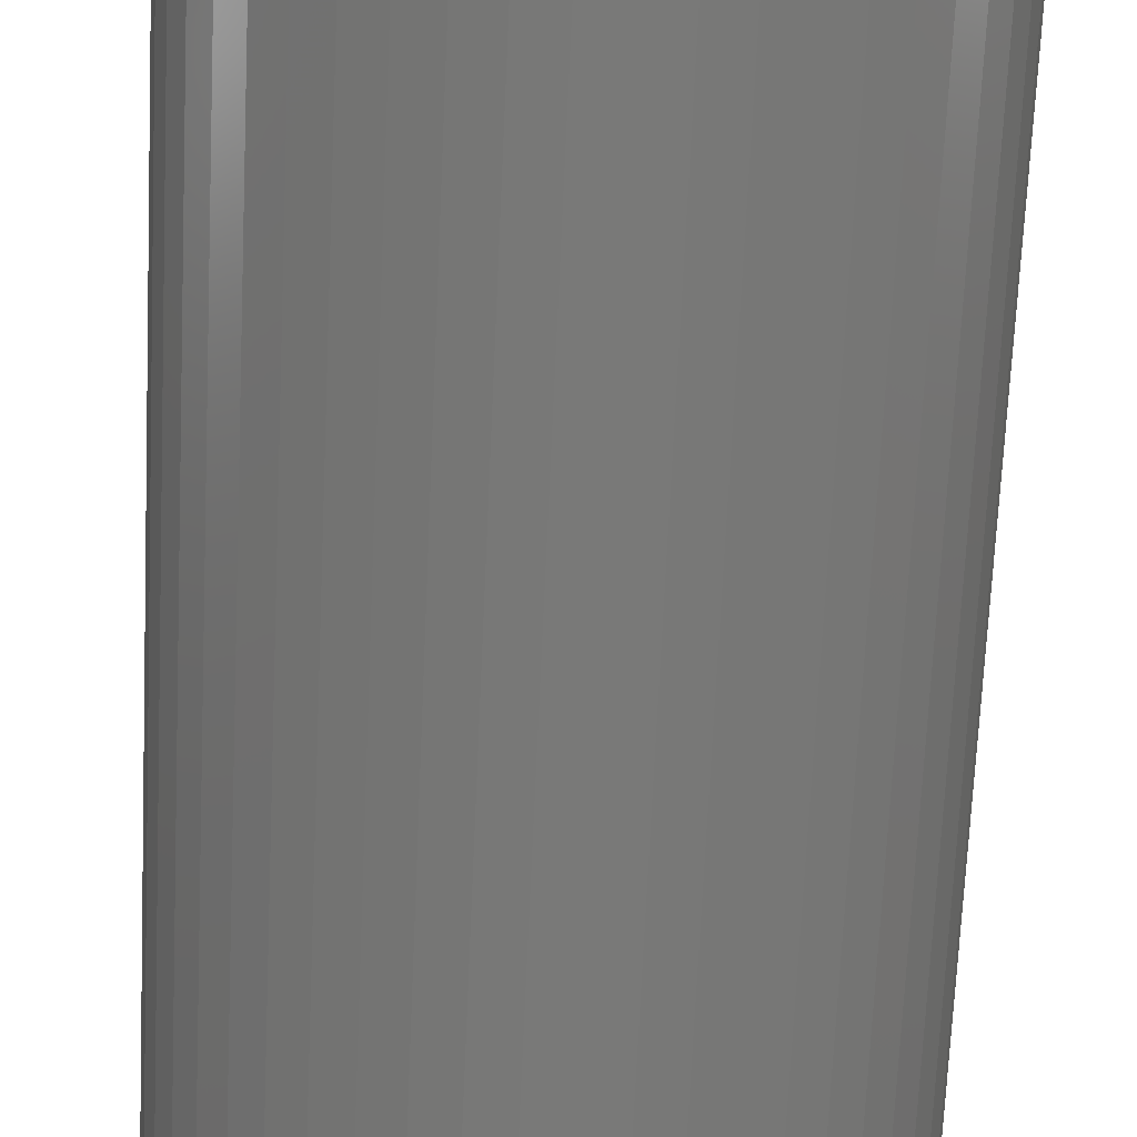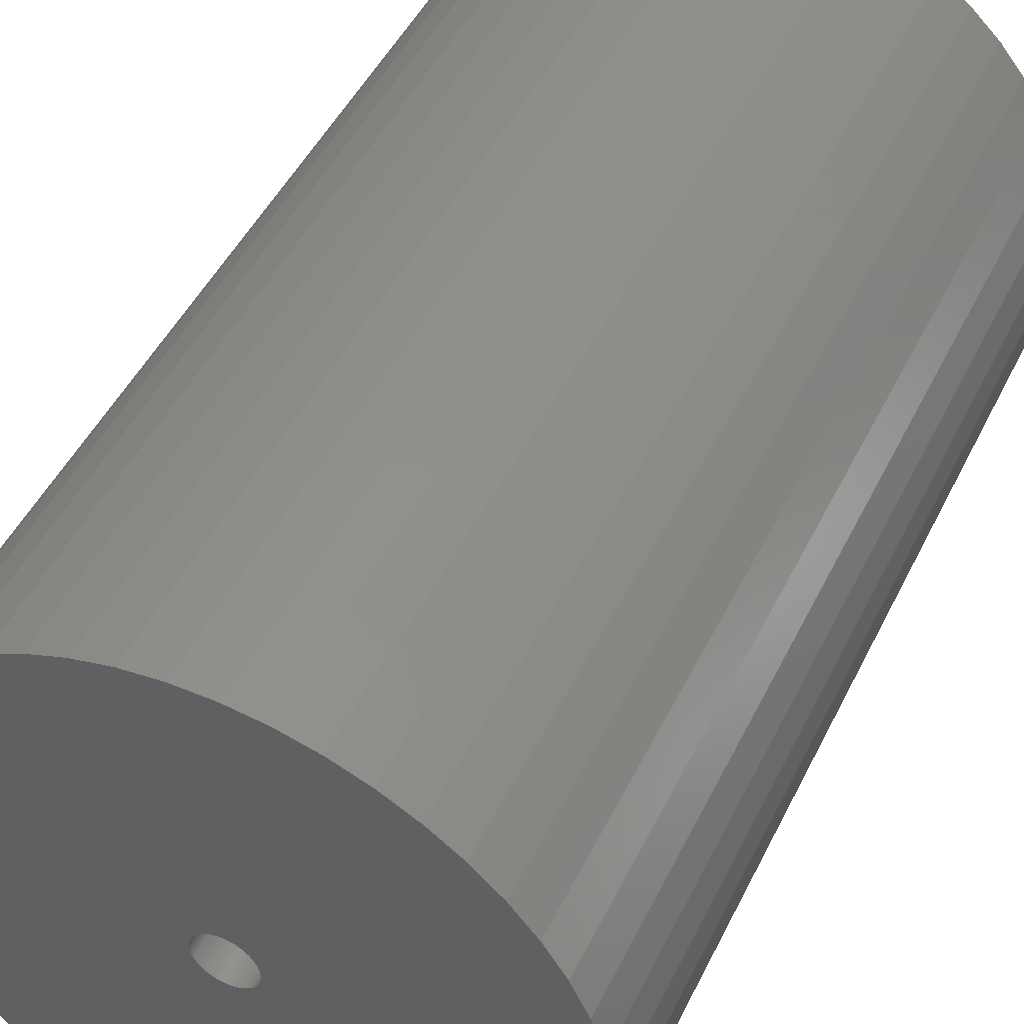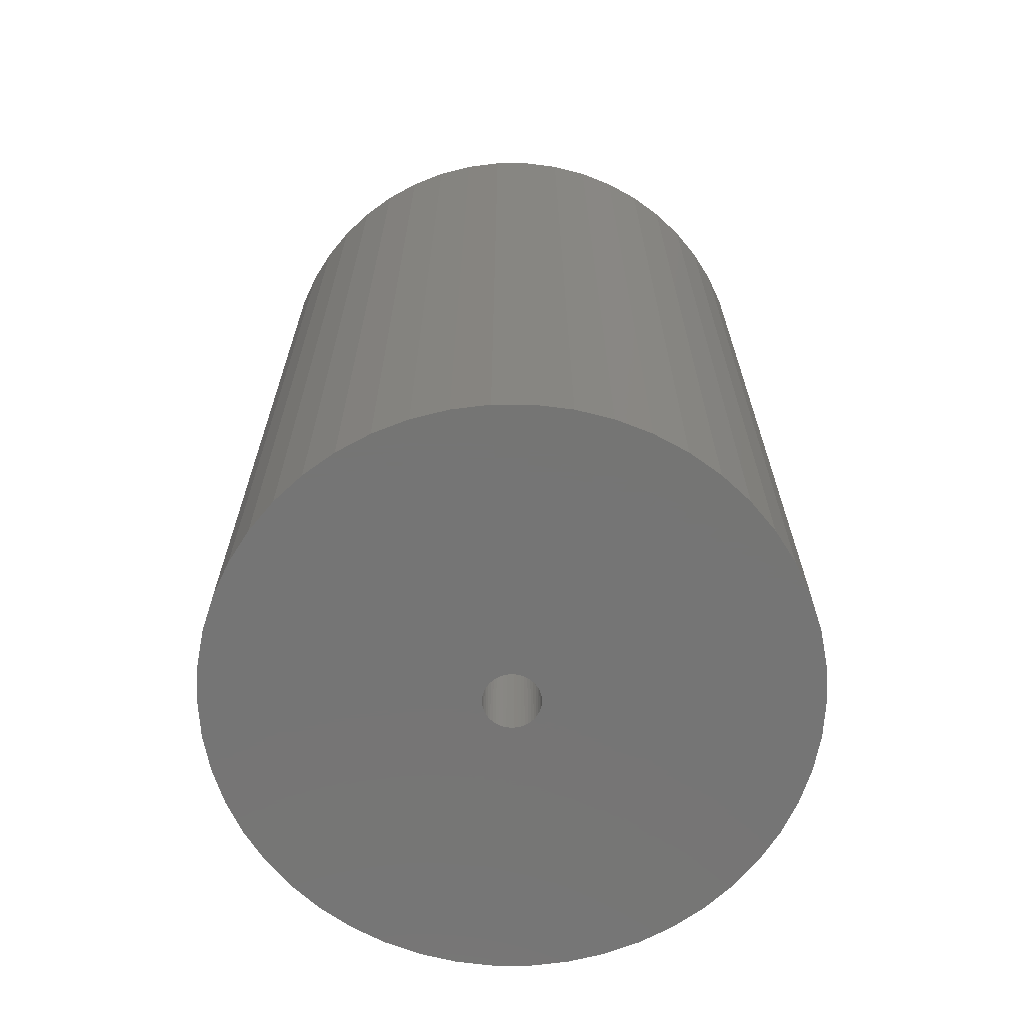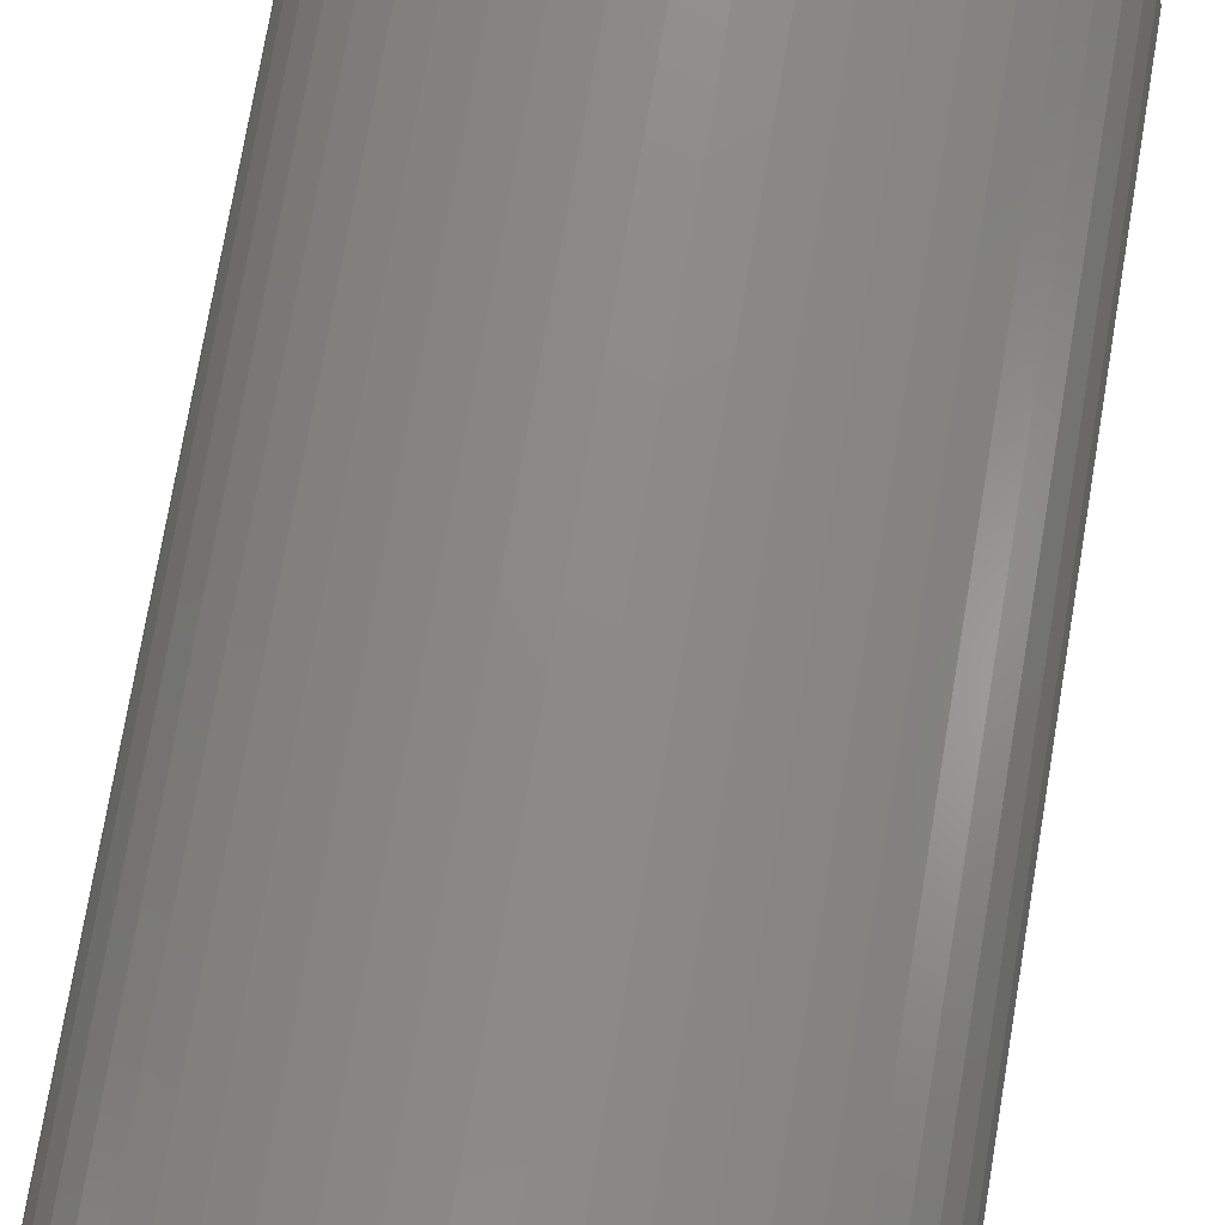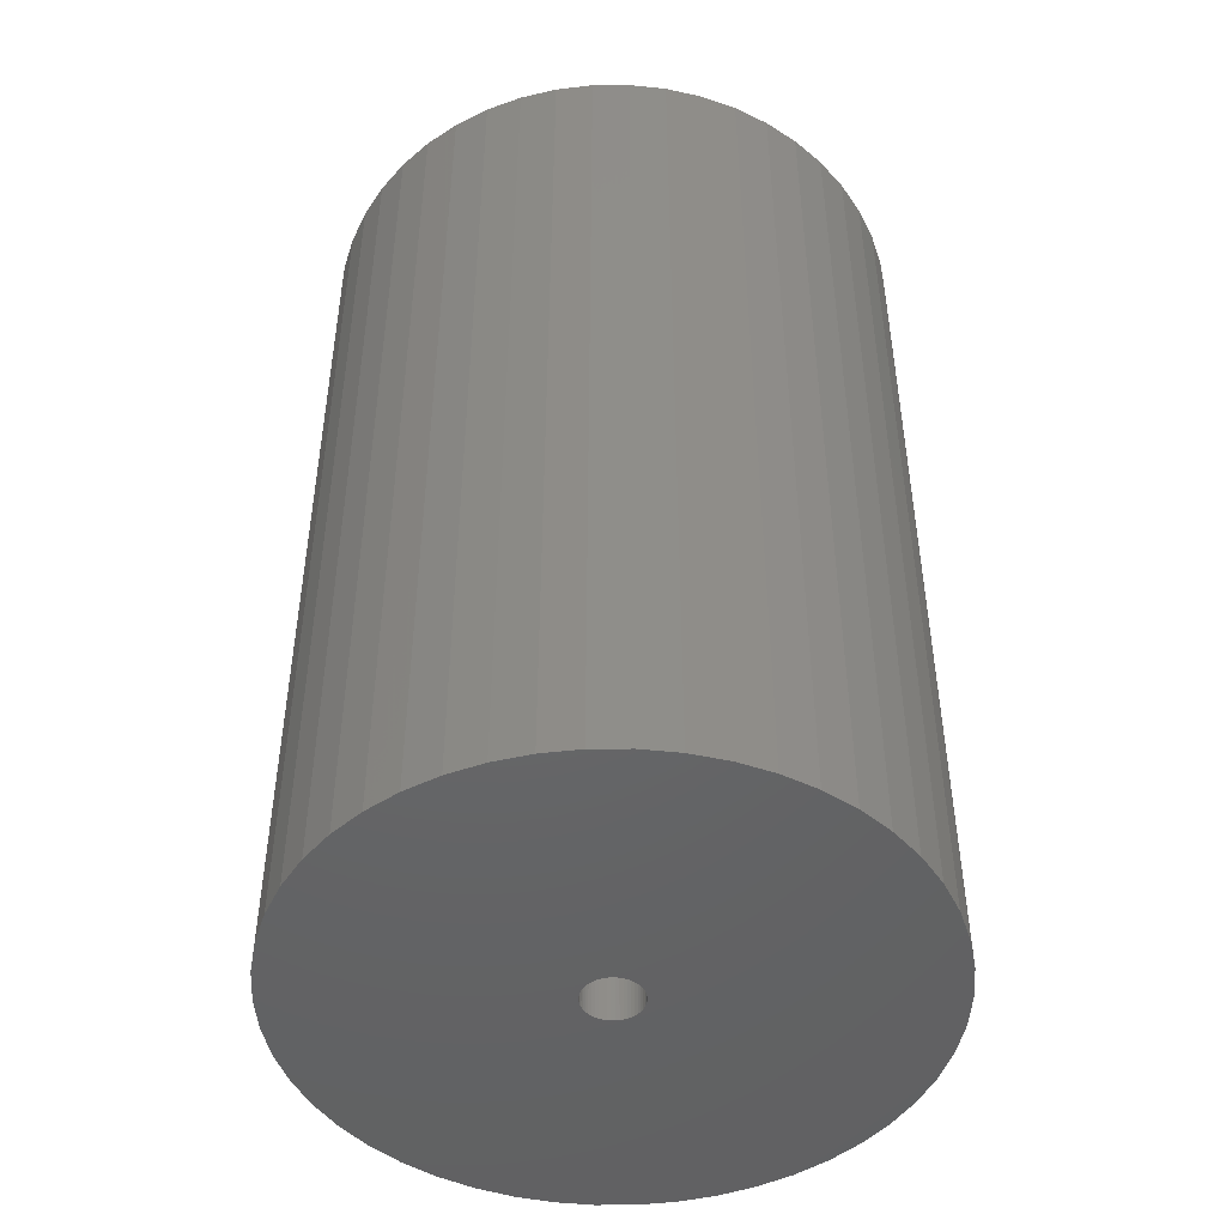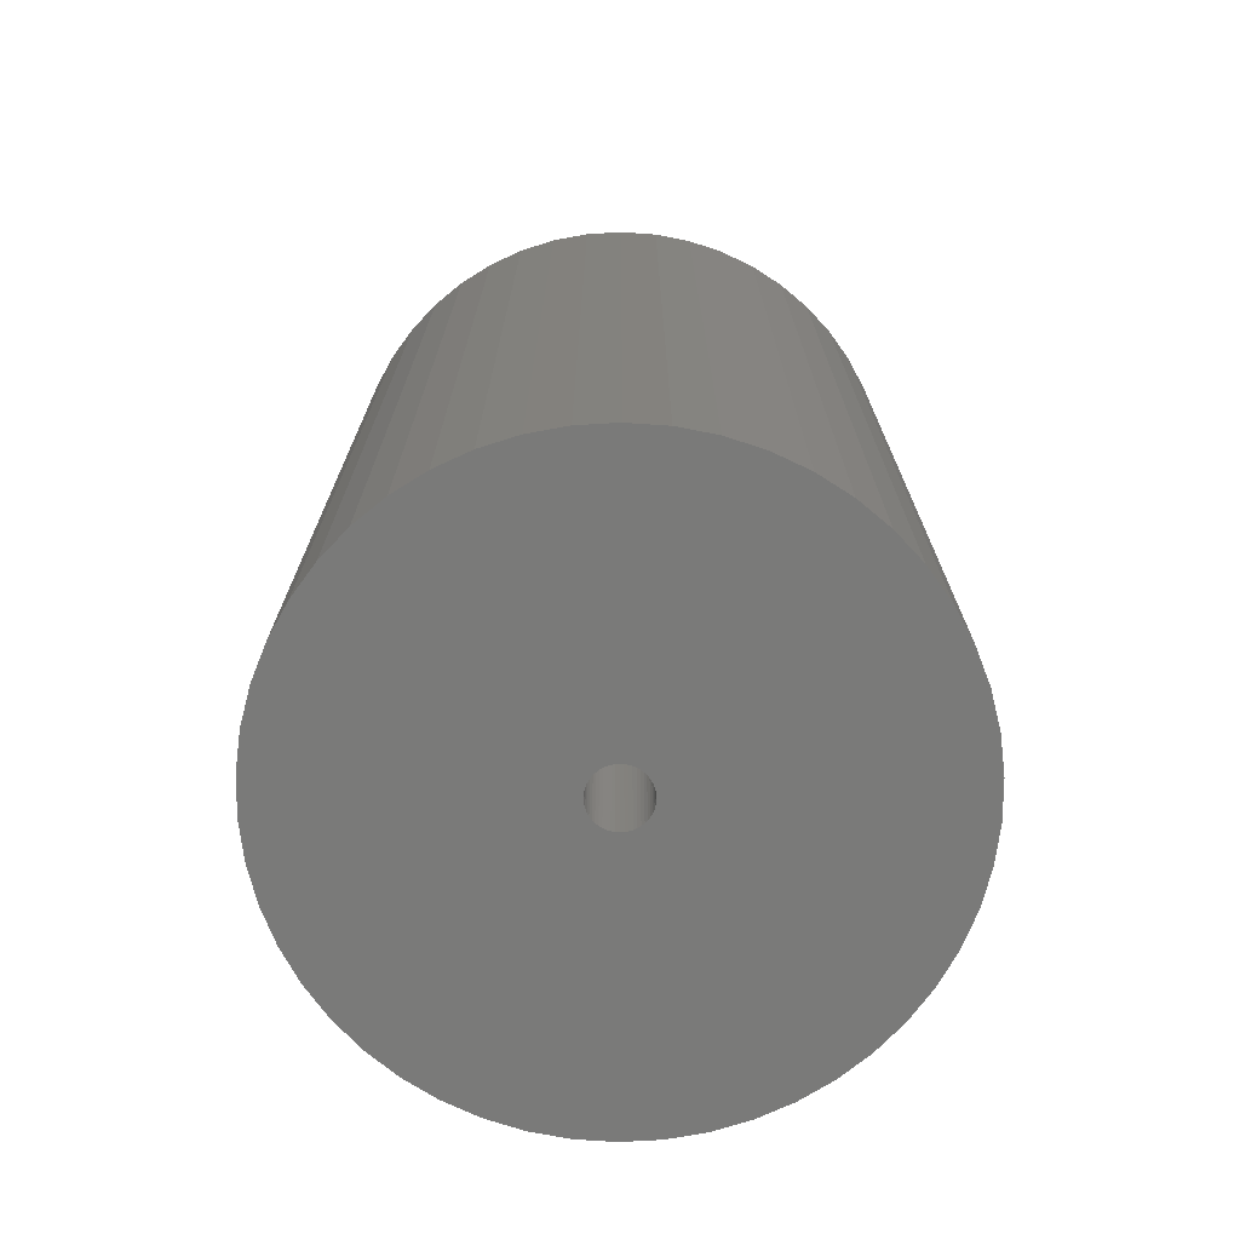
<metadata>
{"format":"stl","ext":"stl","renderer":"f3d","projection":"perspective","resolution":1024,"background":"white","views":[{"elev":-71.9,"azim":177.3,"up":"+Y"},{"elev":47.7,"azim":25.3,"up":"+Y"},{"elev":-67.5,"azim":-28.8,"up":"+Z"},{"elev":76.7,"azim":-170.3,"up":"+Y"},{"elev":-47.0,"azim":-42.8,"up":"+Z"},{"elev":-72.8,"azim":-147.9,"up":"+Z"}]}
</metadata>
<code>
# stl→obj: 200 verts, 400 faces
v 16.25 0 25.5
v 16.12 2.037 -25.5
v 16.12 2.037 25.5
v 16.25 0 -25.5
v -16.25 0 -25.5
v -16.12 2.037 25.5
v -16.12 2.037 -25.5
v -16.25 0 25.5
v 1.02 16.22 -25.5
v -1.02 16.22 25.5
v 1.02 16.22 25.5
v -1.02 16.22 -25.5
v -1.02 -16.22 -25.5
v 1.02 -16.22 25.5
v -1.02 -16.22 25.5
v 1.02 -16.22 -25.5
v 11.85 11.12 -25.5
v 10.36 12.52 25.5
v 11.85 11.12 25.5
v 10.36 12.52 -25.5
v -10.36 12.52 -25.5
v -11.85 11.12 25.5
v -10.36 12.52 25.5
v -11.85 11.12 -25.5
v -5.022 15.45 -25.5
v -6.919 14.7 25.5
v -5.022 15.45 25.5
v -6.919 14.7 -25.5
v 15.11 5.982 25.5
v 14.24 7.829 -25.5
v 14.24 7.829 25.5
v 15.11 5.982 -25.5
v 15.74 4.041 -25.5
v 15.74 4.041 25.5
v 13.15 9.552 -25.5
v 13.15 9.552 25.5
v 6.919 14.7 -25.5
v 5.022 15.45 25.5
v 6.919 14.7 25.5
v 5.022 15.45 -25.5
v 3.045 15.96 25.5
v 3.045 15.96 -25.5
v 8.707 13.72 25.5
v 8.707 13.72 -25.5
v -15.11 5.982 -25.5
v -14.24 7.829 25.5
v -14.24 7.829 -25.5
v -15.11 5.982 25.5
v -13.15 9.552 -25.5
v -13.15 9.552 25.5
v -15.74 4.041 -25.5
v -15.74 4.041 25.5
v -8.707 13.72 25.5
v -8.707 13.72 -25.5
v -3.045 15.96 25.5
v -3.045 15.96 -25.5
v 3.045 -15.96 25.5
v 3.045 -15.96 -25.5
v 1.55 0 25.5
v 1.538 0.1943 25.5
v 16.12 -2.037 25.5
v 1.501 0.3855 25.5
v 1.538 -0.1943 25.5
v 1.441 0.5706 25.5
v 15.74 -4.041 25.5
v 1.358 0.7467 25.5
v 1.501 -0.3855 25.5
v 1.254 0.9111 25.5
v 15.11 -5.982 25.5
v 1.13 1.061 25.5
v 1.441 -0.5706 25.5
v 0.988 1.194 25.5
v 14.24 -7.829 25.5
v 0.8305 1.309 25.5
v 1.358 -0.7467 25.5
v 0.66 1.402 25.5
v 13.15 -9.552 25.5
v 0.479 1.474 25.5
v 1.254 -0.9111 25.5
v 11.85 -11.12 25.5
v 0.2904 1.523 25.5
v 0.09732 1.547 25.5
v -0.09732 1.547 25.5
v -0.2904 1.523 25.5
v -0.479 1.474 25.5
v -0.66 1.402 25.5
v -0.8305 1.309 25.5
v -0.988 1.194 25.5
v -1.13 1.061 25.5
v -1.254 0.9111 25.5
v 1.13 -1.061 25.5
v 10.36 -12.52 25.5
v 0.988 -1.194 25.5
v 8.707 -13.72 25.5
v 0.8305 -1.309 25.5
v 6.919 -14.7 25.5
v 0.66 -1.402 25.5
v 5.022 -15.45 25.5
v 0.479 -1.474 25.5
v 0.2904 -1.523 25.5
v 0.09732 -1.547 25.5
v -0.09732 -1.547 25.5
v -0.2904 -1.523 25.5
v -3.045 -15.96 25.5
v -0.479 -1.474 25.5
v -5.022 -15.45 25.5
v -0.66 -1.402 25.5
v -6.919 -14.7 25.5
v -0.8305 -1.309 25.5
v -8.707 -13.72 25.5
v -0.988 -1.194 25.5
v -10.36 -12.52 25.5
v -1.13 -1.061 25.5
v -11.85 -11.12 25.5
v -1.254 -0.9111 25.5
v -13.15 -9.552 25.5
v -1.358 -0.7467 25.5
v -14.24 -7.829 25.5
v -1.441 -0.5706 25.5
v -15.11 -5.982 25.5
v -1.501 -0.3855 25.5
v -15.74 -4.041 25.5
v -1.538 -0.1943 25.5
v -16.12 -2.037 25.5
v -1.55 0 25.5
v -1.358 0.7467 25.5
v -1.441 0.5706 25.5
v -1.501 0.3855 25.5
v -1.538 0.1943 25.5
v 16.12 -2.037 -25.5
v 15.74 -4.041 -25.5
v 15.11 -5.982 -25.5
v -14.24 -7.829 -25.5
v -15.11 -5.982 -25.5
v 1.55 0 -25.5
v 1.538 -0.1943 -25.5
v 1.501 -0.3855 -25.5
v 1.538 0.1943 -25.5
v 1.441 -0.5706 -25.5
v 14.24 -7.829 -25.5
v 1.358 -0.7467 -25.5
v 13.15 -9.552 -25.5
v 1.501 0.3855 -25.5
v 1.254 -0.9111 -25.5
v 11.85 -11.12 -25.5
v 1.13 -1.061 -25.5
v 10.36 -12.52 -25.5
v 1.441 0.5706 -25.5
v 0.988 -1.194 -25.5
v 8.707 -13.72 -25.5
v 0.8305 -1.309 -25.5
v 6.919 -14.7 -25.5
v 1.358 0.7467 -25.5
v 0.66 -1.402 -25.5
v 5.022 -15.45 -25.5
v 0.479 -1.474 -25.5
v 1.254 0.9111 -25.5
v 0.2904 -1.523 -25.5
v 0.09732 -1.547 -25.5
v -0.09732 -1.547 -25.5
v -0.2904 -1.523 -25.5
v -3.045 -15.96 -25.5
v -0.479 -1.474 -25.5
v -5.022 -15.45 -25.5
v -0.66 -1.402 -25.5
v -6.919 -14.7 -25.5
v -0.8305 -1.309 -25.5
v -8.707 -13.72 -25.5
v -0.988 -1.194 -25.5
v -10.36 -12.52 -25.5
v -1.13 -1.061 -25.5
v -11.85 -11.12 -25.5
v -1.254 -0.9111 -25.5
v 1.13 1.061 -25.5
v 0.988 1.194 -25.5
v 0.8305 1.309 -25.5
v 0.66 1.402 -25.5
v 0.479 1.474 -25.5
v 0.2904 1.523 -25.5
v 0.09732 1.547 -25.5
v -0.09732 1.547 -25.5
v -0.2904 1.523 -25.5
v -0.479 1.474 -25.5
v -0.66 1.402 -25.5
v -0.8305 1.309 -25.5
v -0.988 1.194 -25.5
v -1.13 1.061 -25.5
v -1.254 0.9111 -25.5
v -1.358 0.7467 -25.5
v -1.441 0.5706 -25.5
v -1.501 0.3855 -25.5
v -1.538 0.1943 -25.5
v -1.55 0 -25.5
v -13.15 -9.552 -25.5
v -1.358 -0.7467 -25.5
v -1.441 -0.5706 -25.5
v -1.501 -0.3855 -25.5
v -15.74 -4.041 -25.5
v -1.538 -0.1943 -25.5
v -16.12 -2.037 -25.5
f 1 2 3
f 2 1 4
f 5 6 7
f 6 5 8
f 9 10 11
f 10 9 12
f 13 14 15
f 14 13 16
f 17 18 19
f 18 17 20
f 21 22 23
f 22 21 24
f 25 26 27
f 26 25 28
f 29 30 31
f 30 29 32
f 3 33 34
f 33 3 2
f 31 35 36
f 35 31 30
f 37 38 39
f 38 37 40
f 40 41 38
f 41 40 42
f 20 43 18
f 43 20 44
f 45 46 47
f 46 45 48
f 49 22 24
f 22 49 50
f 51 48 45
f 48 51 52
f 28 53 26
f 53 28 54
f 12 55 10
f 55 12 56
f 16 57 14
f 57 16 58
f 34 32 29
f 32 34 33
f 36 17 19
f 17 36 35
f 42 11 41
f 11 42 9
f 44 39 43
f 39 44 37
f 47 50 49
f 50 47 46
f 7 52 51
f 52 7 6
f 59 1 3
f 60 3 34
f 1 59 61
f 62 34 29
f 63 61 59
f 64 29 31
f 61 63 65
f 66 31 36
f 67 65 63
f 68 36 19
f 65 67 69
f 70 19 18
f 71 69 67
f 72 18 43
f 69 71 73
f 74 43 39
f 75 73 71
f 76 39 38
f 73 75 77
f 78 38 41
f 79 77 75
f 77 79 80
f 3 60 59
f 34 62 60
f 29 64 62
f 31 66 64
f 36 68 66
f 19 70 68
f 81 41 11
f 18 72 70
f 43 74 72
f 39 76 74
f 38 78 76
f 41 81 78
f 11 82 81
f 11 83 82
f 10 83 11
f 83 10 84
f 55 84 10
f 84 55 85
f 27 85 55
f 85 27 86
f 26 86 27
f 86 26 87
f 53 87 26
f 87 53 88
f 23 88 53
f 88 23 89
f 22 89 23
f 89 22 90
f 91 80 79
f 80 91 92
f 93 92 91
f 92 93 94
f 95 94 93
f 94 95 96
f 97 96 95
f 96 97 98
f 99 98 97
f 98 99 57
f 100 57 99
f 57 100 14
f 101 14 100
f 102 14 101
f 15 102 103
f 104 103 105
f 106 105 107
f 108 107 109
f 110 109 111
f 102 15 14
f 112 111 113
f 114 113 115
f 116 115 117
f 118 117 119
f 120 119 121
f 122 121 123
f 124 123 125
f 50 90 22
f 103 104 15
f 90 50 126
f 105 106 104
f 46 126 50
f 107 108 106
f 126 46 127
f 109 110 108
f 48 127 46
f 111 112 110
f 127 48 128
f 113 114 112
f 52 128 48
f 115 116 114
f 128 52 129
f 117 118 116
f 6 129 52
f 119 120 118
f 129 6 125
f 121 122 120
f 8 125 6
f 123 124 122
f 125 8 124
f 54 23 53
f 23 54 21
f 56 27 55
f 27 56 25
f 61 4 1
f 4 61 130
f 69 131 65
f 131 69 132
f 65 130 61
f 130 65 131
f 133 120 134
f 120 133 118
f 135 4 130
f 136 130 131
f 4 135 2
f 137 131 132
f 138 2 135
f 139 132 140
f 2 138 33
f 141 140 142
f 143 33 138
f 144 142 145
f 33 143 32
f 146 145 147
f 148 32 143
f 149 147 150
f 32 148 30
f 151 150 152
f 153 30 148
f 154 152 155
f 30 153 35
f 156 155 58
f 157 35 153
f 35 157 17
f 130 136 135
f 131 137 136
f 132 139 137
f 140 141 139
f 142 144 141
f 145 146 144
f 158 58 16
f 147 149 146
f 150 151 149
f 152 154 151
f 155 156 154
f 58 158 156
f 16 159 158
f 16 160 159
f 13 160 16
f 160 13 161
f 162 161 13
f 161 162 163
f 164 163 162
f 163 164 165
f 166 165 164
f 165 166 167
f 168 167 166
f 167 168 169
f 170 169 168
f 169 170 171
f 172 171 170
f 171 172 173
f 174 17 157
f 17 174 20
f 175 20 174
f 20 175 44
f 176 44 175
f 44 176 37
f 177 37 176
f 37 177 40
f 178 40 177
f 40 178 42
f 179 42 178
f 42 179 9
f 180 9 179
f 181 9 180
f 12 181 182
f 56 182 183
f 25 183 184
f 28 184 185
f 54 185 186
f 181 12 9
f 21 186 187
f 24 187 188
f 49 188 189
f 47 189 190
f 45 190 191
f 51 191 192
f 7 192 193
f 194 173 172
f 182 56 12
f 173 194 195
f 183 25 56
f 133 195 194
f 184 28 25
f 195 133 196
f 185 54 28
f 134 196 133
f 186 21 54
f 196 134 197
f 187 24 21
f 198 197 134
f 188 49 24
f 197 198 199
f 189 47 49
f 200 199 198
f 190 45 47
f 199 200 193
f 191 51 45
f 5 193 200
f 192 7 51
f 193 5 7
f 150 92 94
f 92 150 147
f 134 122 198
f 122 134 120
f 147 80 92
f 80 147 145
f 152 94 96
f 94 152 150
f 155 96 98
f 96 155 152
f 58 98 57
f 98 58 155
f 73 132 69
f 132 73 140
f 77 140 73
f 140 77 142
f 162 15 104
f 15 162 13
f 166 106 108
f 106 166 164
f 164 104 106
f 104 164 162
f 172 116 194
f 116 172 114
f 172 112 114
f 112 172 170
f 198 124 200
f 124 198 122
f 200 8 5
f 8 200 124
f 80 142 77
f 142 80 145
f 168 108 110
f 108 168 166
f 170 110 112
f 110 170 168
f 194 118 133
f 118 194 116
f 148 66 153
f 66 148 64
f 128 190 127
f 190 128 191
f 153 68 157
f 68 153 66
f 179 78 81
f 78 179 178
f 178 76 78
f 76 178 177
f 184 85 86
f 85 184 183
f 127 189 126
f 189 127 190
f 136 59 135
f 59 136 63
f 151 97 95
f 97 151 154
f 180 81 82
f 81 180 179
f 176 72 74
f 72 176 175
f 90 187 89
f 187 90 188
f 185 86 87
f 86 185 184
f 186 87 88
f 87 186 185
f 135 60 138
f 60 135 59
f 146 93 91
f 93 146 149
f 139 67 137
f 67 139 71
f 160 103 102
f 103 160 161
f 138 62 143
f 62 138 60
f 143 64 148
f 64 143 62
f 175 70 72
f 70 175 174
f 157 70 174
f 70 157 68
f 181 82 83
f 82 181 180
f 177 74 76
f 74 177 176
f 125 192 129
f 192 125 193
f 129 191 128
f 191 129 192
f 126 188 90
f 188 126 189
f 182 83 84
f 83 182 181
f 183 84 85
f 84 183 182
f 187 88 89
f 88 187 186
f 137 63 136
f 63 137 67
f 144 75 141
f 75 144 79
f 141 71 139
f 71 141 75
f 161 105 103
f 105 161 163
f 146 79 144
f 79 146 91
f 123 193 125
f 193 123 199
f 119 197 121
f 197 119 196
f 113 173 115
f 173 113 171
f 117 196 119
f 196 117 195
f 158 101 100
f 101 158 159
f 154 99 97
f 99 154 156
f 156 100 99
f 100 156 158
f 149 95 93
f 95 149 151
f 169 113 111
f 113 169 171
f 159 102 101
f 102 159 160
f 167 111 109
f 111 167 169
f 165 109 107
f 109 165 167
f 121 199 123
f 199 121 197
f 115 195 117
f 195 115 173
f 163 107 105
f 107 163 165

</code>
